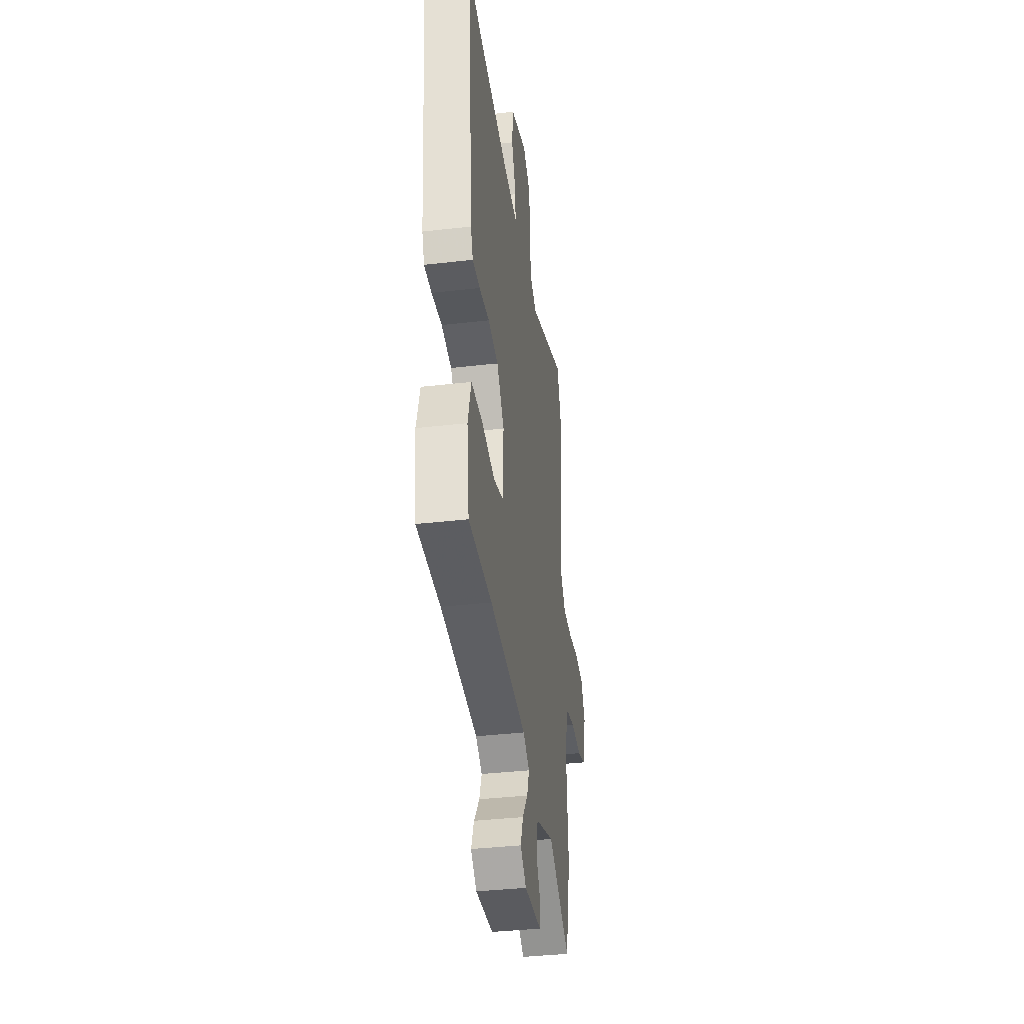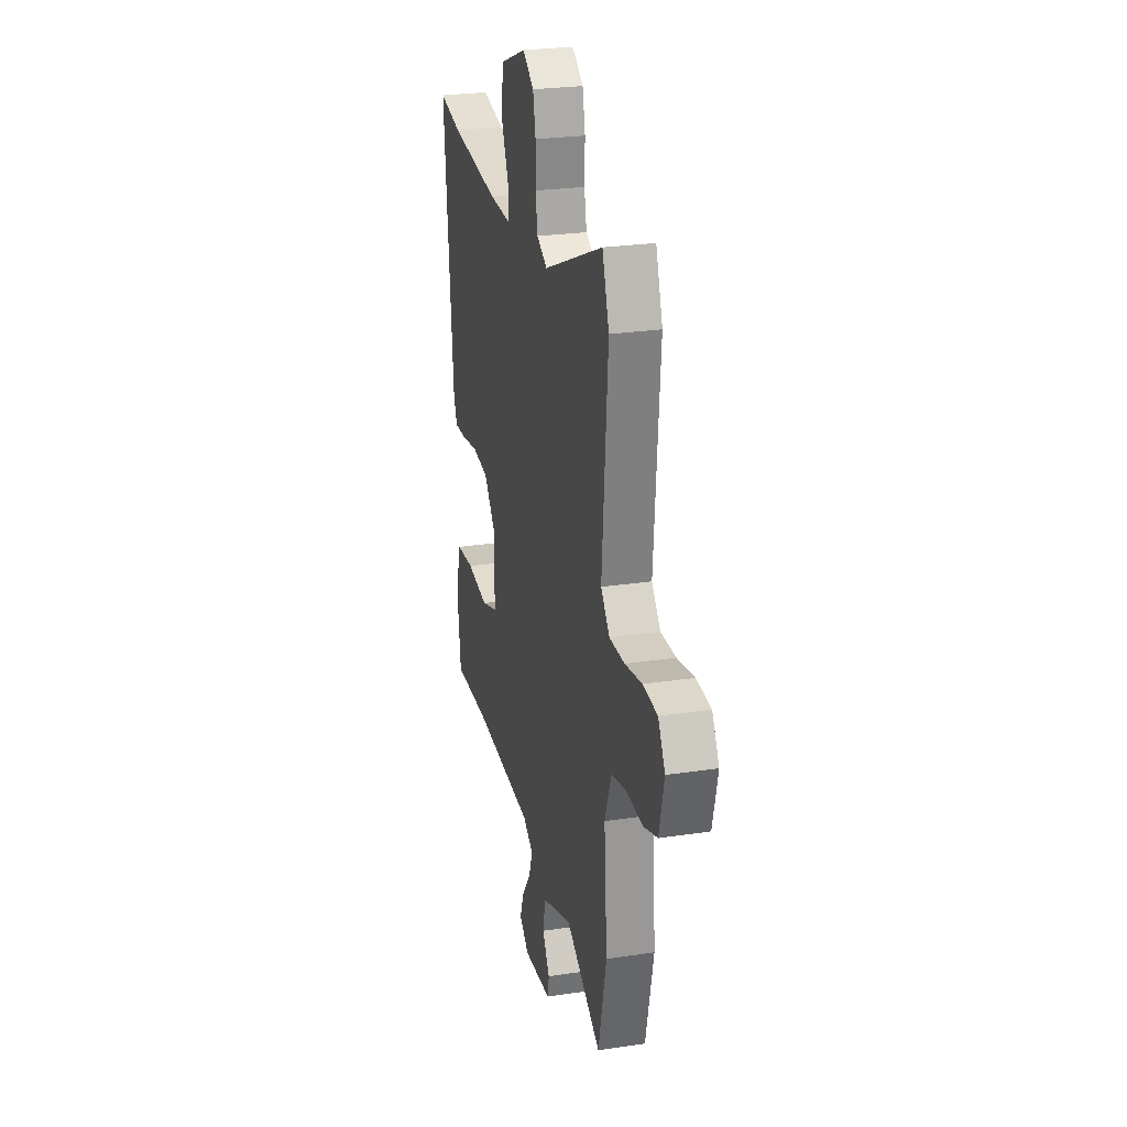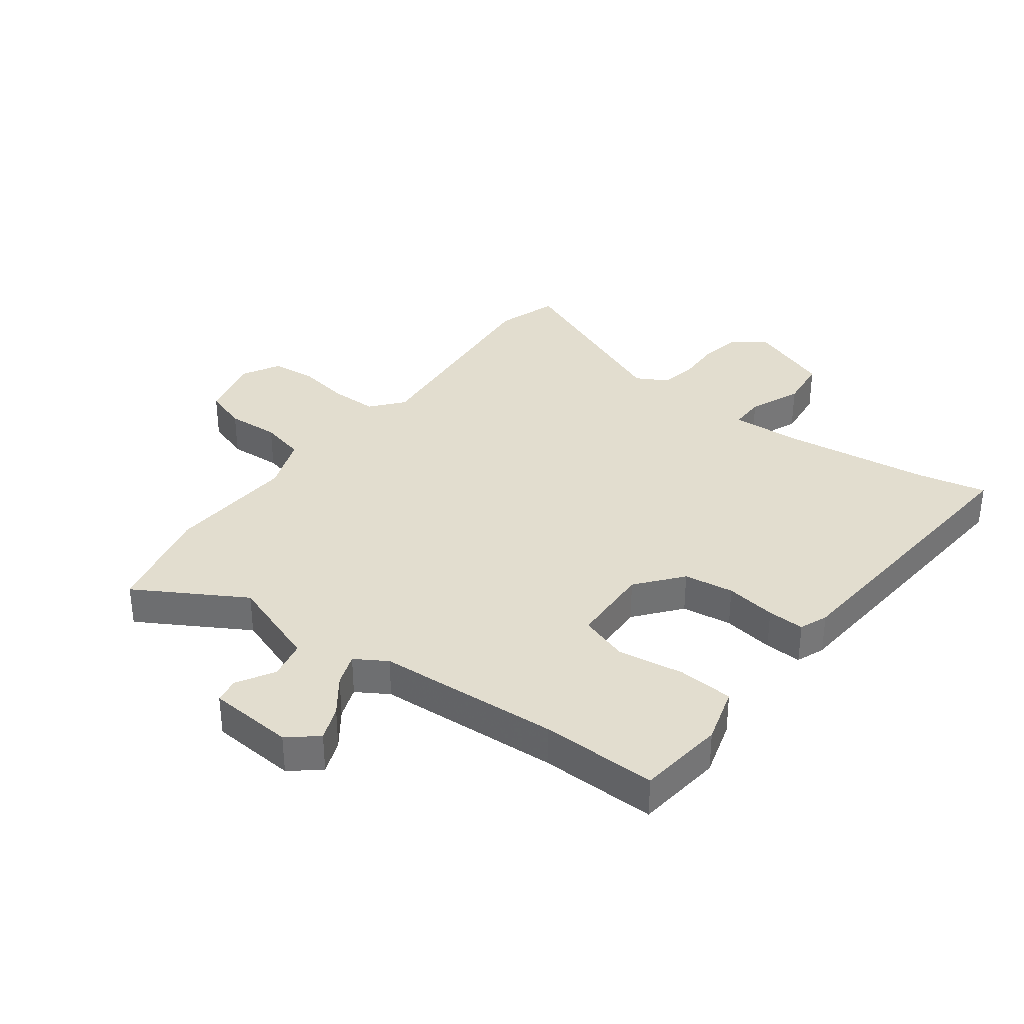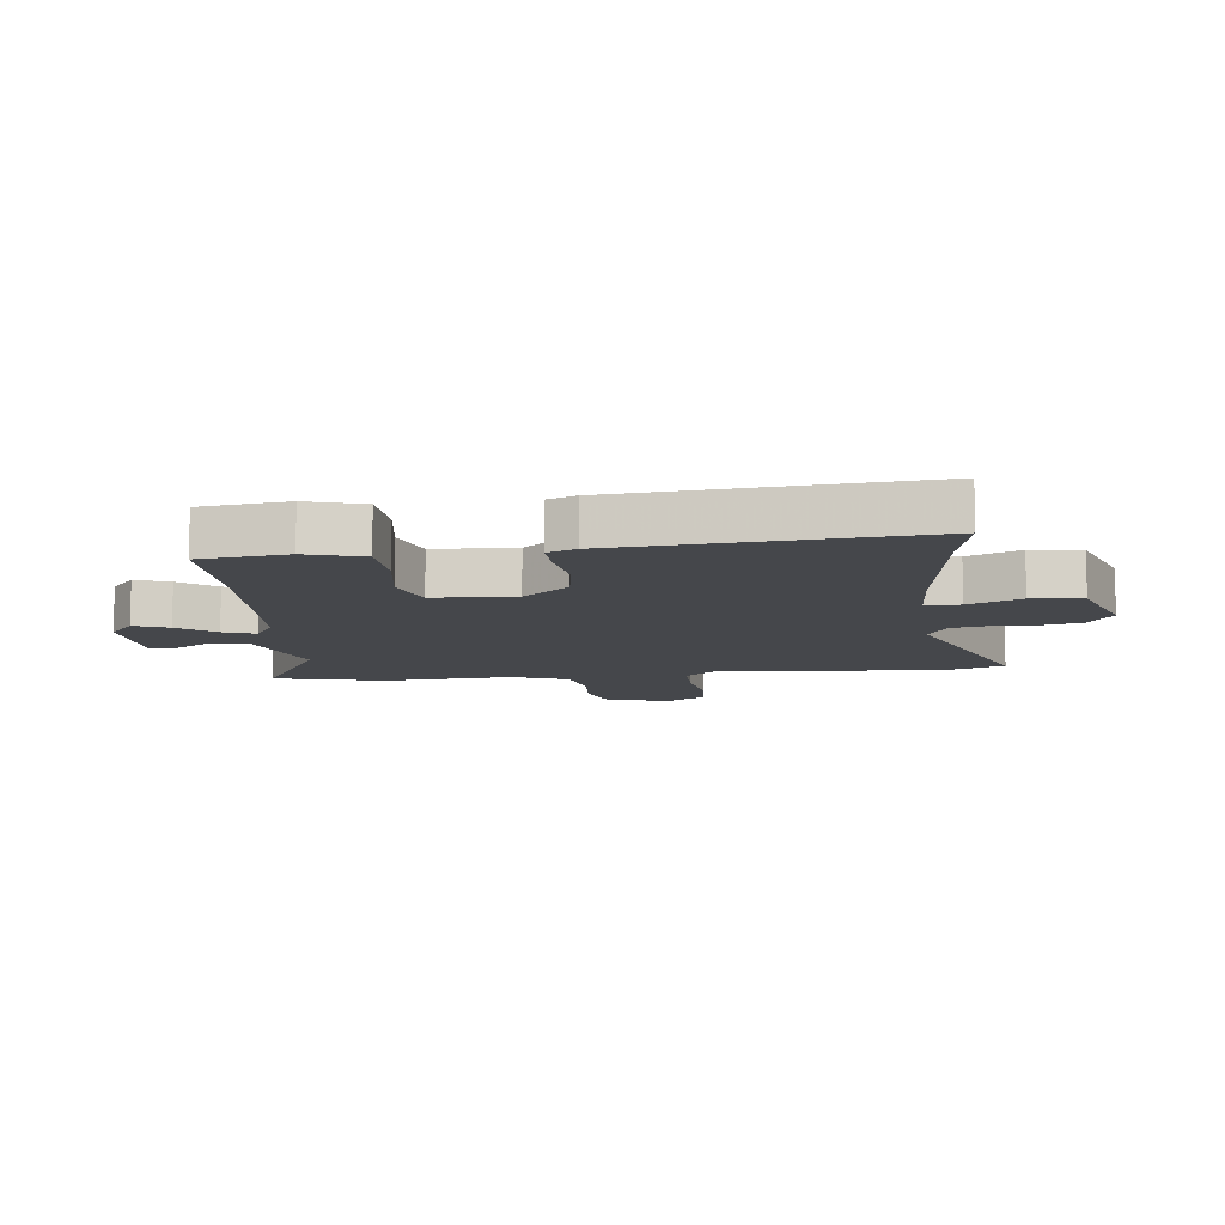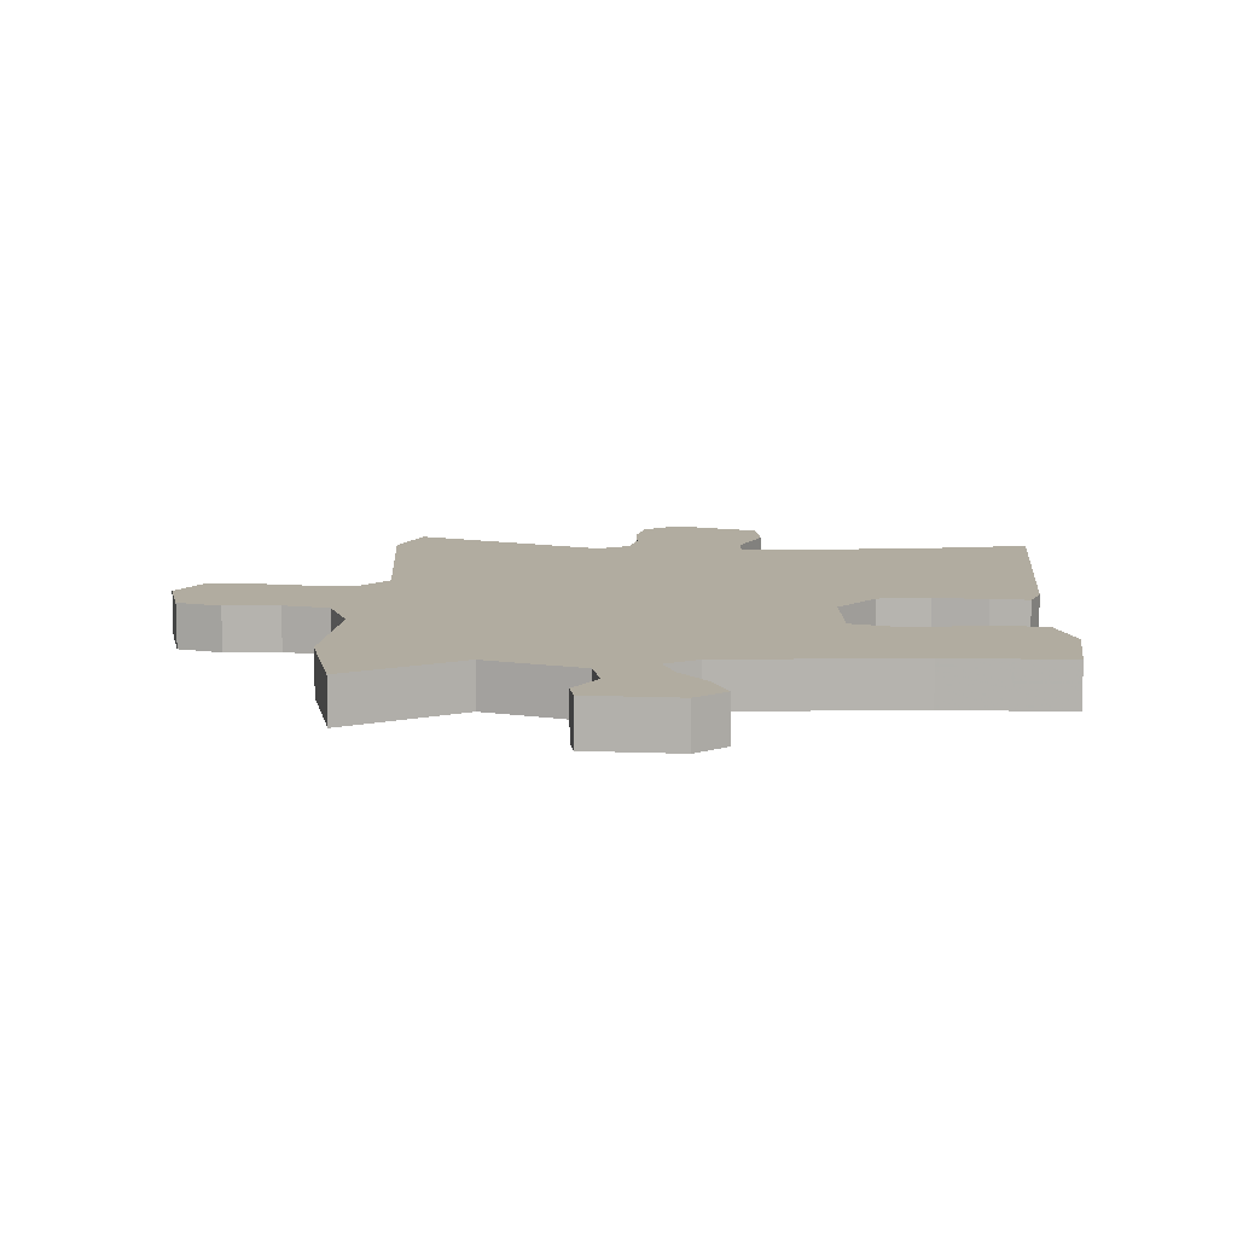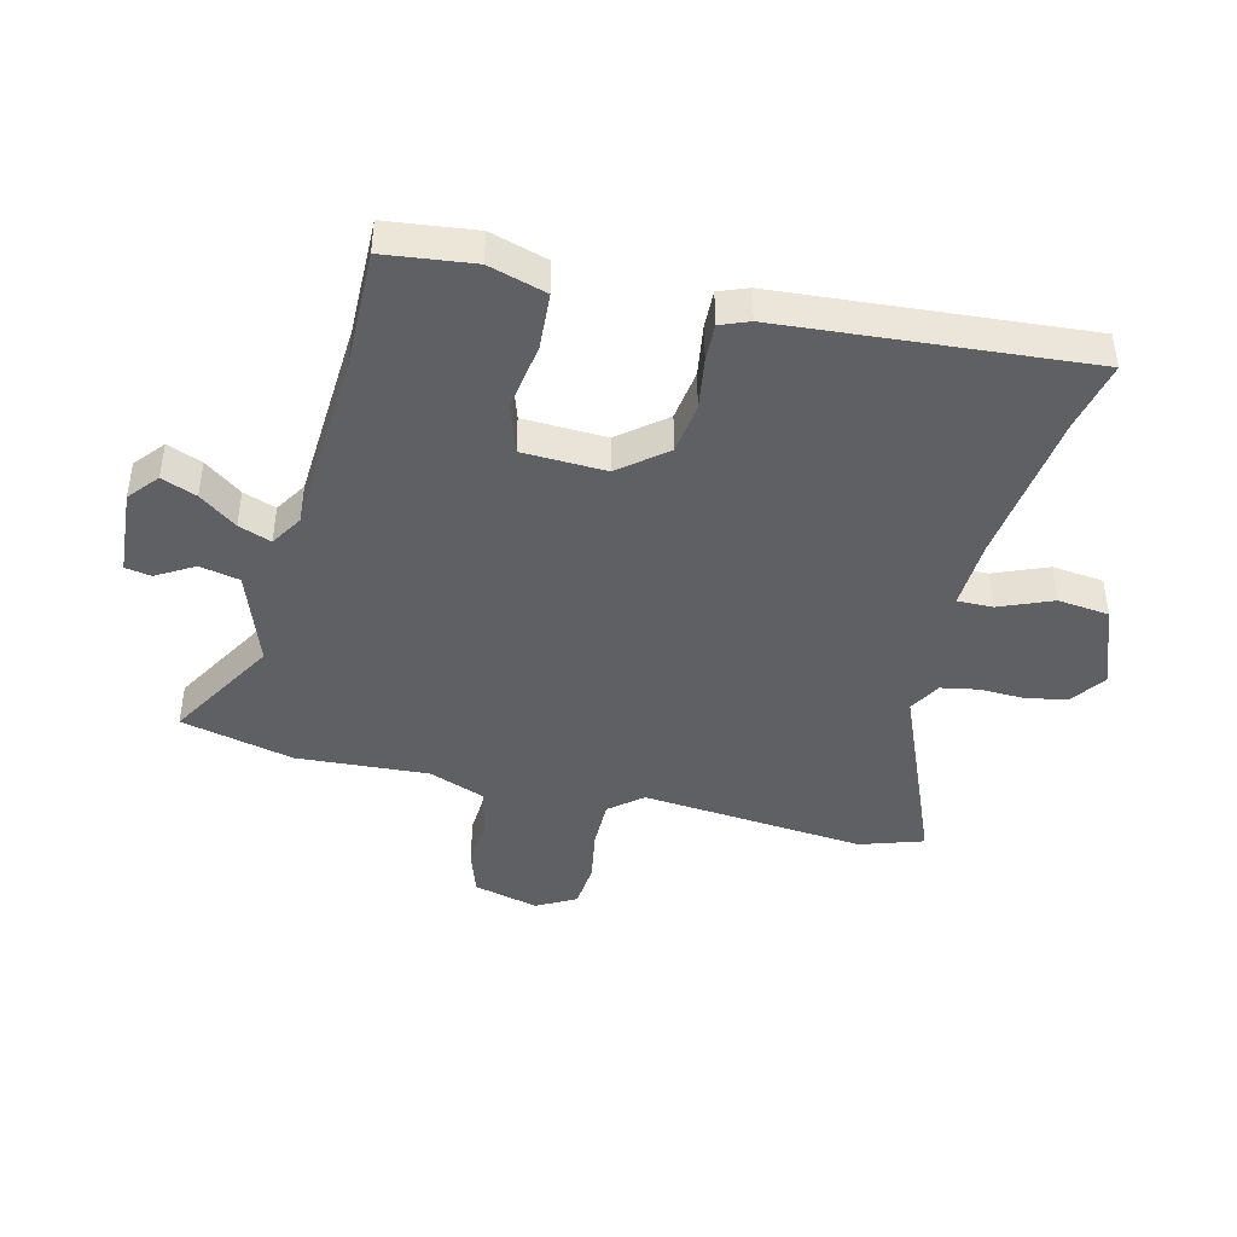
<metadata>
{"format":"obj","ext":"obj","renderer":"f3d","projection":"perspective","resolution":1024,"background":"white","views":[{"elev":-37.7,"azim":-81.6,"up":"+Z"},{"elev":25.6,"azim":76.4,"up":"+Z"},{"elev":34.9,"azim":-143.7,"up":"+Y"},{"elev":-10.5,"azim":-84.1,"up":"+Y"},{"elev":10.1,"azim":-178.8,"up":"+Y"},{"elev":-43.5,"azim":-104.4,"up":"+Y"}]}
</metadata>
<code>
v -0.567 0.07 0.514
v -0.451 0.07 0.49
v -0.196 0.07 0.46
v -0.083 0.07 0.456
v -0.084 0.07 0.514
v -0.121 0.07 0.601
v -0.112 0.07 0.686
v 0.024 0.07 0.738
v 0.081 0.07 0.698
v 0.095 0.07 0.632
v 0.093 0.07 0.558
v 0.105 0.07 0.496
v 0.158 0.07 0.467
v 0.466 0.07 0.599
v 0.501 0.07 0.496
v 0.471 0.07 0.127
v 0.516 0.07 0.074
v 0.595 0.07 0.075
v 0.683 0.07 0.091
v 0.758 0.07 0.085
v 0.794 0.07 0.021
v 0.768 0.07 -0.086
v 0.696 0.07 -0.111
v 0.608 0.07 -0.107
v 0.533 0.07 -0.126
v 0.499 0.07 -0.219
v 0.515 0.07 -0.435
v 0.473 0.07 -0.621
v 0.291 0.07 -0.517
v 0.136 0.07 -0.574
v 0.123 0.07 -0.64
v 0.16 0.07 -0.701
v 0.153 0.07 -0.744
v 0.009 0.07 -0.756
v -0.04 0.07 -0.716
v -0.018 0.07 -0.658
v 0.027 0.07 -0.596
v 0.046 0.07 -0.542
v -0.007 0.07 -0.51
v -0.314 0.07 -0.495
v -0.508 0.07 -0.5
v -0.527 0.07 -0.354
v -0.5 0.07 -0.259
v -0.407 0.07 -0.252
v -0.296 0.07 -0.268
v -0.214 0.07 -0.24
v -0.21 0.07 -0.103
v -0.272 0.07 -0.028
v -0.356 0.07 -0.017
v -0.441 0.07 -0.031
v -0.503 0.07 -0.034
v -0.522 0.07 0.013
v -0.567 0 0.514
v -0.451 0 0.49
v -0.196 0 0.46
v -0.083 0 0.456
v -0.084 0 0.514
v -0.121 0 0.601
v -0.112 0 0.686
v 0.024 0 0.738
v 0.081 0 0.698
v 0.095 0 0.632
v 0.093 0 0.558
v 0.105 0 0.496
v 0.158 0 0.467
v 0.466 0 0.599
v 0.501 0 0.496
v 0.471 0 0.127
v 0.516 0 0.074
v 0.595 0 0.075
v 0.683 0 0.091
v 0.758 0 0.085
v 0.794 0 0.021
v 0.768 0 -0.086
v 0.696 0 -0.111
v 0.608 0 -0.107
v 0.533 0 -0.126
v 0.499 0 -0.219
v 0.515 0 -0.435
v 0.473 0 -0.621
v 0.291 0 -0.517
v 0.136 0 -0.574
v 0.123 0 -0.64
v 0.16 0 -0.701
v 0.153 0 -0.744
v 0.009 0 -0.756
v -0.04 0 -0.716
v -0.018 0 -0.658
v 0.027 0 -0.596
v 0.046 0 -0.542
v -0.007 0 -0.51
v -0.314 0 -0.495
v -0.508 0 -0.5
v -0.527 0 -0.354
v -0.5 0 -0.259
v -0.407 0 -0.252
v -0.296 0 -0.268
v -0.214 0 -0.24
v -0.21 0 -0.103
v -0.272 0 -0.028
v -0.356 0 -0.017
v -0.441 0 -0.031
v -0.503 0 -0.034
v -0.522 0 0.013
f 49 50 51 52
f 48 49 52 1
f 47 48 1 2
f 42 43 44 45
f 40 41 42 45
f 39 40 45 46
f 38 39 46 47
f 34 35 36 37
f 34 37 38
f 31 32 33 34
f 30 31 34 38
f 29 30 38 47
f 26 27 28 29
f 25 26 29 47
f 21 22 23 24
f 18 19 20 21
f 17 18 21 24
f 16 17 24 25
f 13 14 15 16
f 12 13 16 25
f 8 9 10 11
f 8 11 12
f 5 6 7 8
f 4 5 8 12
f 25 47 2 3
f 4 12 25
f 3 4 25
f 104 103 102 101
f 53 104 101 100
f 54 53 100 99
f 97 96 95 94
f 97 94 93 92
f 98 97 92 91
f 99 98 91 90
f 89 88 87 86
f 90 89 86
f 86 85 84 83
f 90 86 83 82
f 99 90 82 81
f 81 80 79 78
f 99 81 78 77
f 76 75 74 73
f 73 72 71 70
f 76 73 70 69
f 77 76 69 68
f 68 67 66 65
f 77 68 65 64
f 63 62 61 60
f 64 63 60
f 60 59 58 57
f 64 60 57 56
f 55 54 99 77
f 77 64 56
f 77 56 55
f 1 53 54 2
f 2 54 55 3
f 3 55 56 4
f 4 56 57 5
f 5 57 58 6
f 6 58 59 7
f 7 59 60 8
f 8 60 61 9
f 9 61 62 10
f 10 62 63 11
f 11 63 64 12
f 12 64 65 13
f 13 65 66 14
f 14 66 67 15
f 15 67 68 16
f 16 68 69 17
f 17 69 70 18
f 18 70 71 19
f 19 71 72 20
f 20 72 73 21
f 21 73 74 22
f 22 74 75 23
f 23 75 76 24
f 24 76 77 25
f 25 77 78 26
f 26 78 79 27
f 27 79 80 28
f 28 80 81 29
f 29 81 82 30
f 30 82 83 31
f 31 83 84 32
f 32 84 85 33
f 33 85 86 34
f 34 86 87 35
f 35 87 88 36
f 36 88 89 37
f 37 89 90 38
f 38 90 91 39
f 39 91 92 40
f 40 92 93 41
f 41 93 94 42
f 42 94 95 43
f 43 95 96 44
f 44 96 97 45
f 45 97 98 46
f 46 98 99 47
f 47 99 100 48
f 48 100 101 49
f 49 101 102 50
f 50 102 103 51
f 51 103 104 52
f 52 104 53 1

</code>
